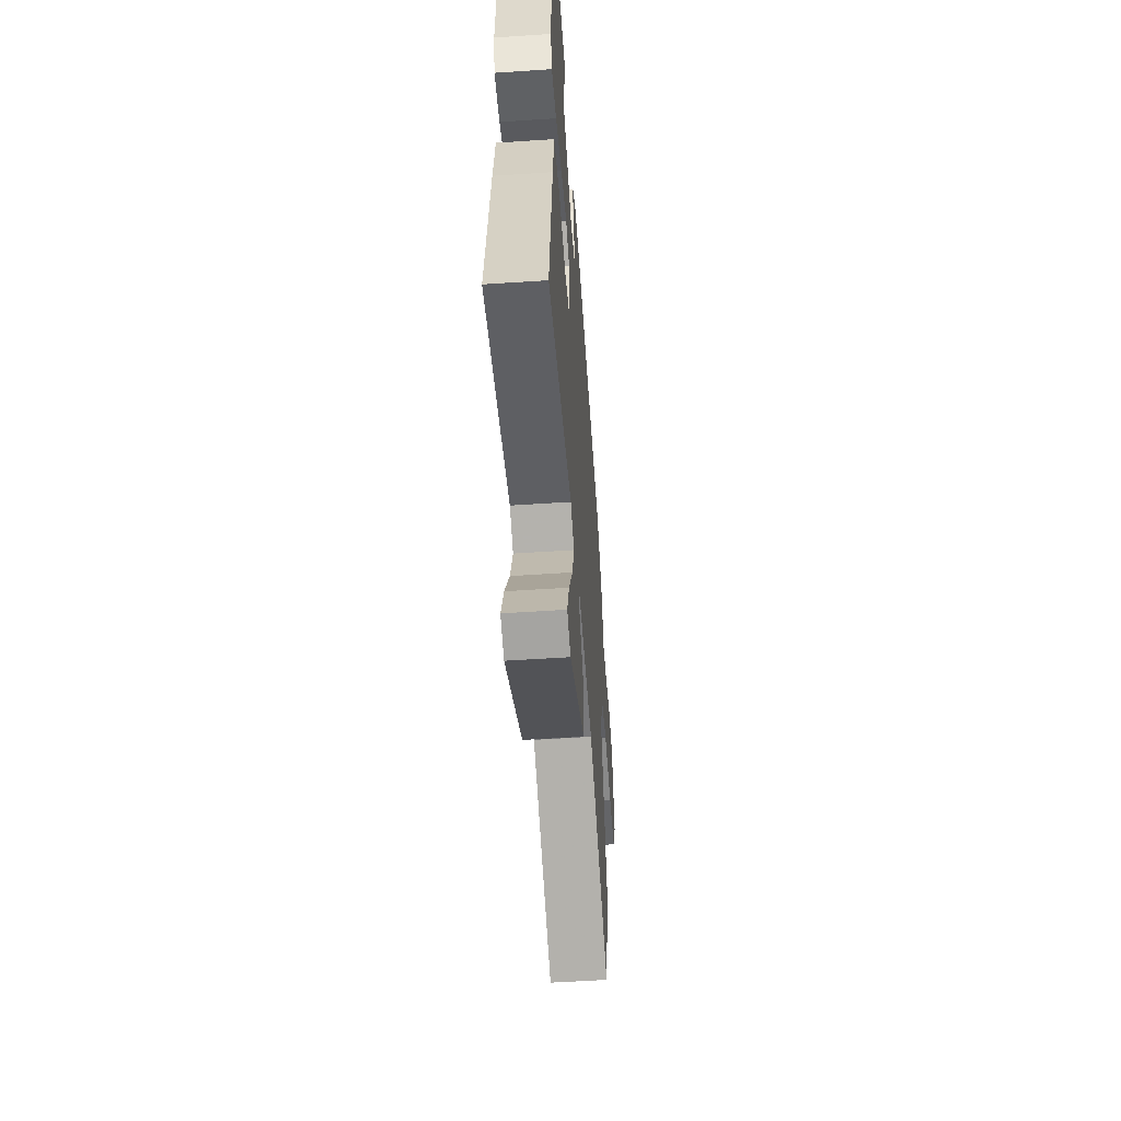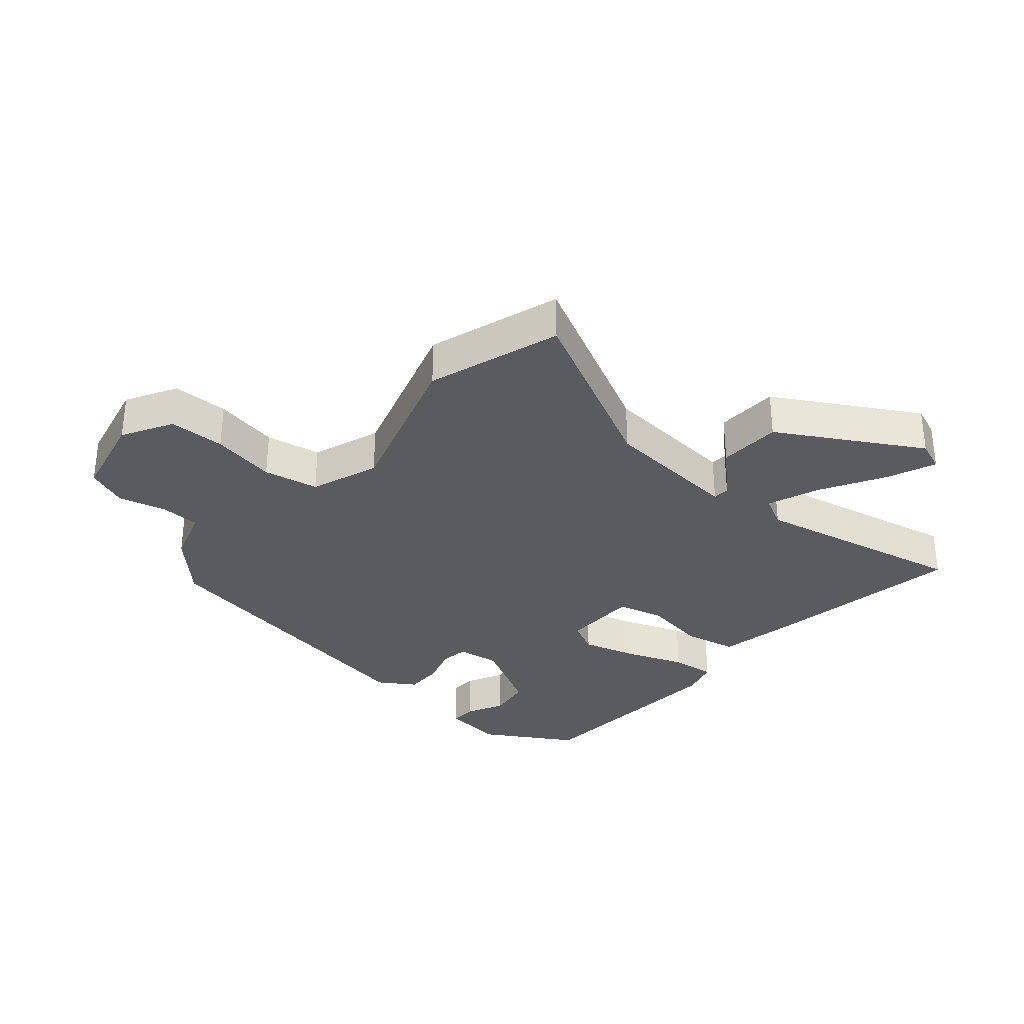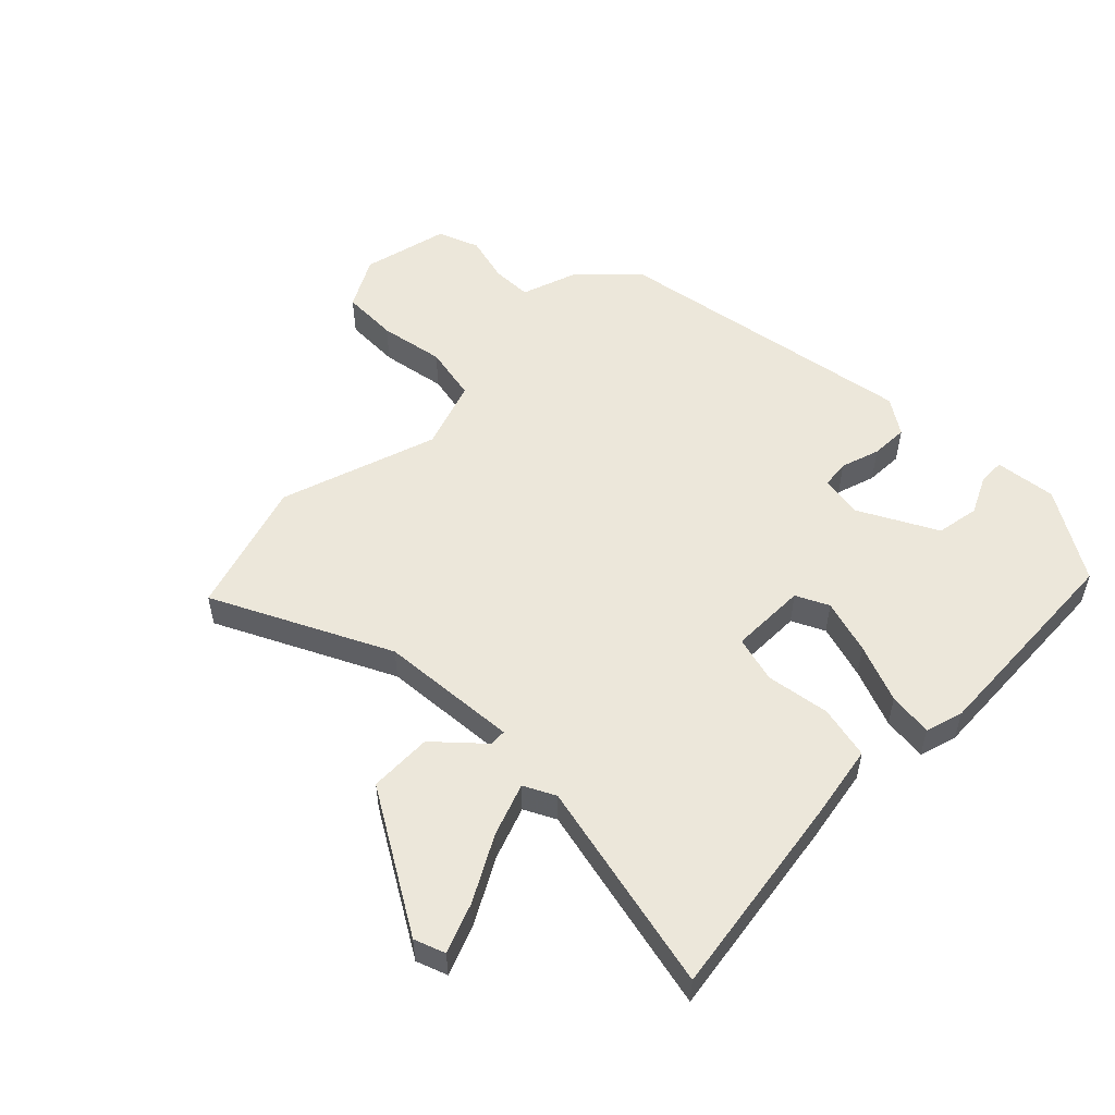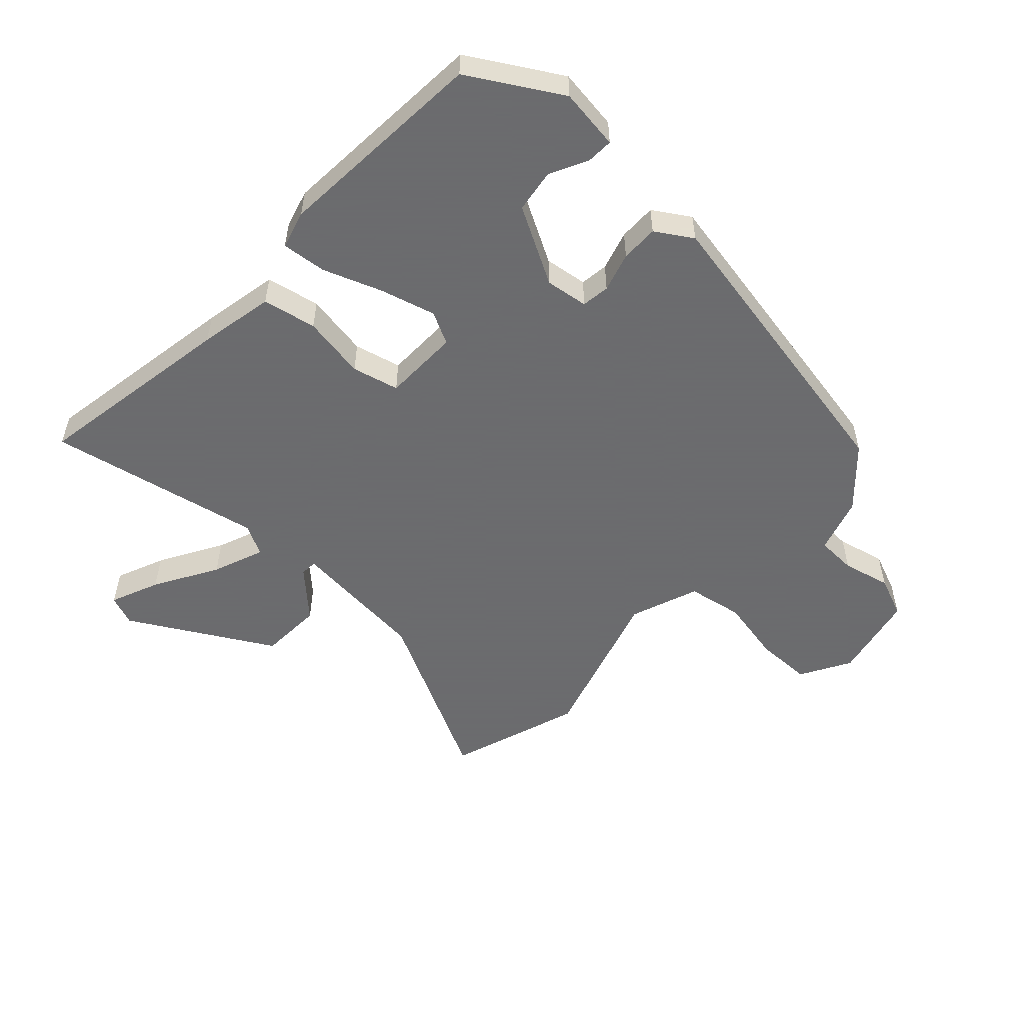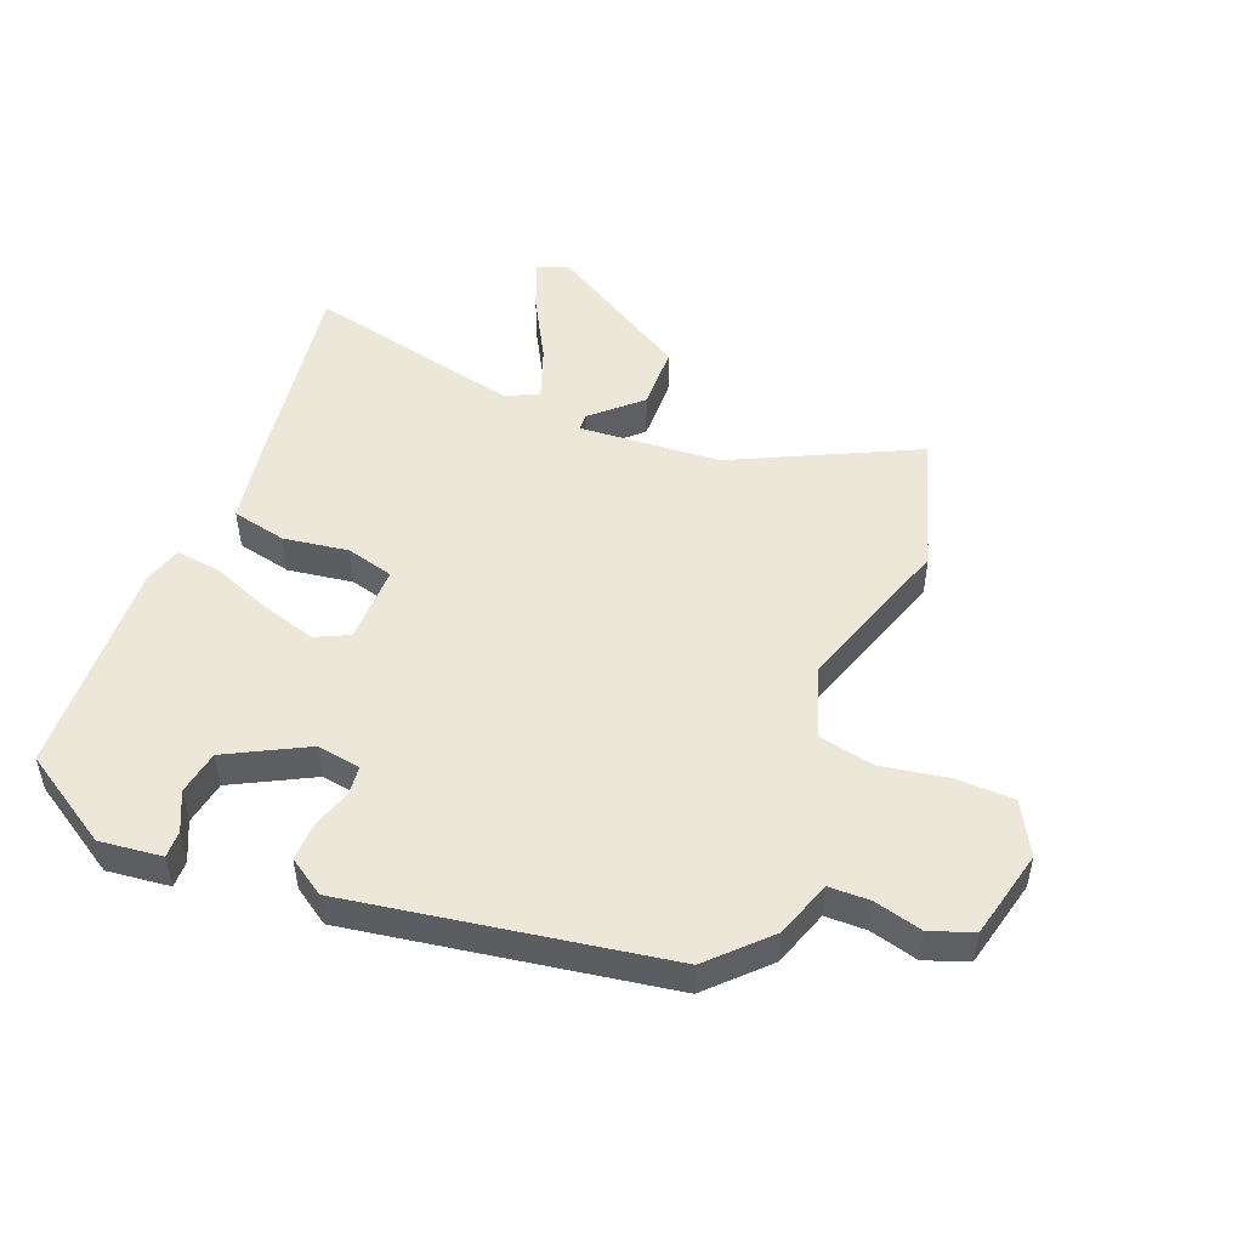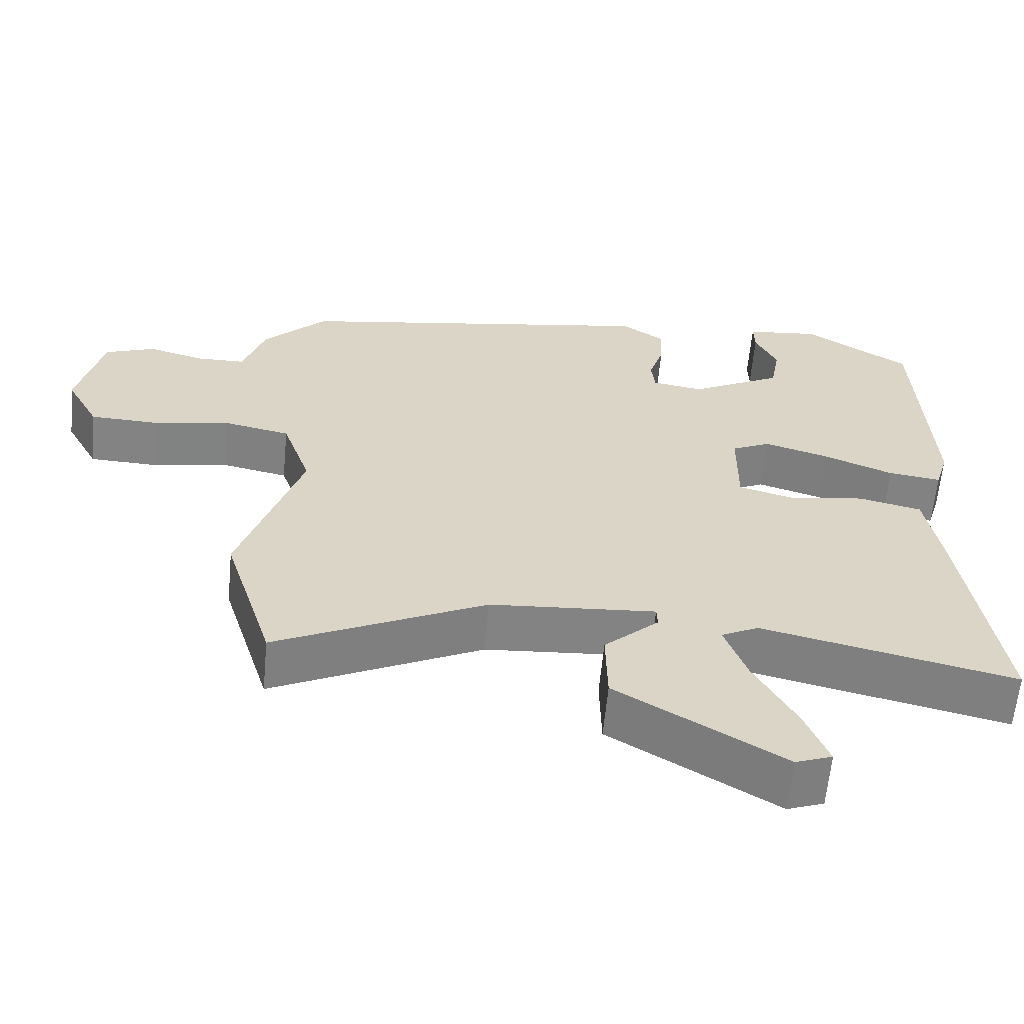
<metadata>
{"format":"obj","ext":"obj","renderer":"f3d","projection":"perspective","resolution":1024,"background":"white","views":[{"elev":-53.5,"azim":-85.9,"up":"+Z"},{"elev":-32.4,"azim":138.5,"up":"+Y"},{"elev":53.8,"azim":-135.3,"up":"+Y"},{"elev":-53.5,"azim":-44.2,"up":"+Y"},{"elev":50.1,"azim":21.6,"up":"+Y"},{"elev":-61.1,"azim":174.7,"up":"+Z"}]}
</metadata>
<code>
v 0.536 0.07 -0.383
v 0.47 0.07 -0.596
v 0.189 0.07 -0.46
v -0.033 0.07 -0.444
v -0.034 0.07 -0.471
v 0.039 0.07 -0.538
v 0.037 0.07 -0.639
v -0.185 0.07 -0.772
v -0.234 0.07 -0.754
v -0.203 0.07 -0.675
v -0.147 0.07 -0.573
v -0.117 0.07 -0.49
v -0.167 0.07 -0.465
v -0.506 0.07 -0.542
v -0.458 0.07 -0.217
v -0.437 0.07 -0.096
v -0.352 0.07 -0.077
v -0.25 0.07 -0.092
v -0.176 0.07 -0.072
v -0.177 0.07 0.05
v -0.229 0.07 0.075
v -0.316 0.07 0.049
v -0.409 0.07 0.012
v -0.48 0.07 0.003
v -0.498 0.07 0.063
v -0.482 0.07 0.404
v -0.34 0.07 0.493
v -0.242 0.07 0.482
v -0.243 0.07 0.44
v -0.272 0.07 0.379
v -0.26 0.07 0.31
v -0.136 0.07 0.245
v -0.068 0.07 0.256
v -0.063 0.07 0.301
v -0.083 0.07 0.363
v -0.085 0.07 0.423
v -0.028 0.07 0.461
v 0.463 0.07 0.381
v 0.548 0.07 0.295
v 0.578 0.07 0.207
v 0.642 0.07 0.206
v 0.718 0.07 0.226
v 0.784 0.07 0.201
v 0.817 0.07 0.063
v 0.773 0.07 -0.018
v 0.683 0.07 -0.021
v 0.579 0.07 -0.003
v 0.491 0.07 -0.021
v 0.453 0.07 -0.131
v 0.536 0 -0.383
v 0.47 0 -0.596
v 0.189 0 -0.46
v -0.033 0 -0.444
v -0.034 0 -0.471
v 0.039 0 -0.538
v 0.037 0 -0.639
v -0.185 0 -0.772
v -0.234 0 -0.754
v -0.203 0 -0.675
v -0.147 0 -0.573
v -0.117 0 -0.49
v -0.167 0 -0.465
v -0.506 0 -0.542
v -0.458 0 -0.217
v -0.437 0 -0.096
v -0.352 0 -0.077
v -0.25 0 -0.092
v -0.176 0 -0.072
v -0.177 0 0.05
v -0.229 0 0.075
v -0.316 0 0.049
v -0.409 0 0.012
v -0.48 0 0.003
v -0.498 0 0.063
v -0.482 0 0.404
v -0.34 0 0.493
v -0.242 0 0.482
v -0.243 0 0.44
v -0.272 0 0.379
v -0.26 0 0.31
v -0.136 0 0.245
v -0.068 0 0.256
v -0.063 0 0.301
v -0.083 0 0.363
v -0.085 0 0.423
v -0.028 0 0.461
v 0.463 0 0.381
v 0.548 0 0.295
v 0.578 0 0.207
v 0.642 0 0.206
v 0.718 0 0.226
v 0.784 0 0.201
v 0.817 0 0.063
v 0.773 0 -0.018
v 0.683 0 -0.021
v 0.579 0 -0.003
v 0.491 0 -0.021
v 0.453 0 -0.131
f 45 46 47
f 44 45 47
f 43 44 47
f 42 43 47
f 41 42 47
f 40 41 47 48
f 39 40 48
f 38 39 48
f 37 38 48
f 36 37 48
f 35 36 48
f 34 35 48
f 33 34 48 49
f 28 29 30
f 27 28 30
f 26 27 30
f 25 26 30
f 24 25 30
f 24 30 31
f 23 24 31
f 22 23 31
f 21 22 31 32
f 16 17 18
f 15 16 18
f 14 15 18
f 13 14 18
f 12 13 18 19
f 9 10 11
f 8 9 11
f 7 8 11
f 6 7 11
f 5 6 11
f 4 5 11 12
f 1 2 3
f 49 1 3
f 33 49 3
f 32 33 3
f 20 21 32
f 19 20 32
f 12 19 32
f 4 12 32
f 3 4 32
f 96 95 94
f 96 94 93
f 96 93 92
f 96 92 91
f 96 91 90
f 97 96 90 89
f 97 89 88
f 97 88 87
f 97 87 86
f 97 86 85
f 97 85 84
f 97 84 83
f 98 97 83 82
f 79 78 77
f 79 77 76
f 79 76 75
f 79 75 74
f 79 74 73
f 80 79 73
f 80 73 72
f 80 72 71
f 81 80 71 70
f 67 66 65
f 67 65 64
f 67 64 63
f 67 63 62
f 68 67 62 61
f 60 59 58
f 60 58 57
f 60 57 56
f 60 56 55
f 60 55 54
f 61 60 54 53
f 52 51 50
f 52 50 98
f 52 98 82
f 52 82 81
f 81 70 69
f 81 69 68
f 81 68 61
f 81 61 53
f 81 53 52
f 1 50 51 2
f 2 51 52 3
f 3 52 53 4
f 4 53 54 5
f 5 54 55 6
f 6 55 56 7
f 7 56 57 8
f 8 57 58 9
f 9 58 59 10
f 10 59 60 11
f 11 60 61 12
f 12 61 62 13
f 13 62 63 14
f 14 63 64 15
f 15 64 65 16
f 16 65 66 17
f 17 66 67 18
f 18 67 68 19
f 19 68 69 20
f 20 69 70 21
f 21 70 71 22
f 22 71 72 23
f 23 72 73 24
f 24 73 74 25
f 25 74 75 26
f 26 75 76 27
f 27 76 77 28
f 28 77 78 29
f 29 78 79 30
f 30 79 80 31
f 31 80 81 32
f 32 81 82 33
f 33 82 83 34
f 34 83 84 35
f 35 84 85 36
f 36 85 86 37
f 37 86 87 38
f 38 87 88 39
f 39 88 89 40
f 40 89 90 41
f 41 90 91 42
f 42 91 92 43
f 43 92 93 44
f 44 93 94 45
f 45 94 95 46
f 46 95 96 47
f 47 96 97 48
f 48 97 98 49
f 49 98 50 1

</code>
